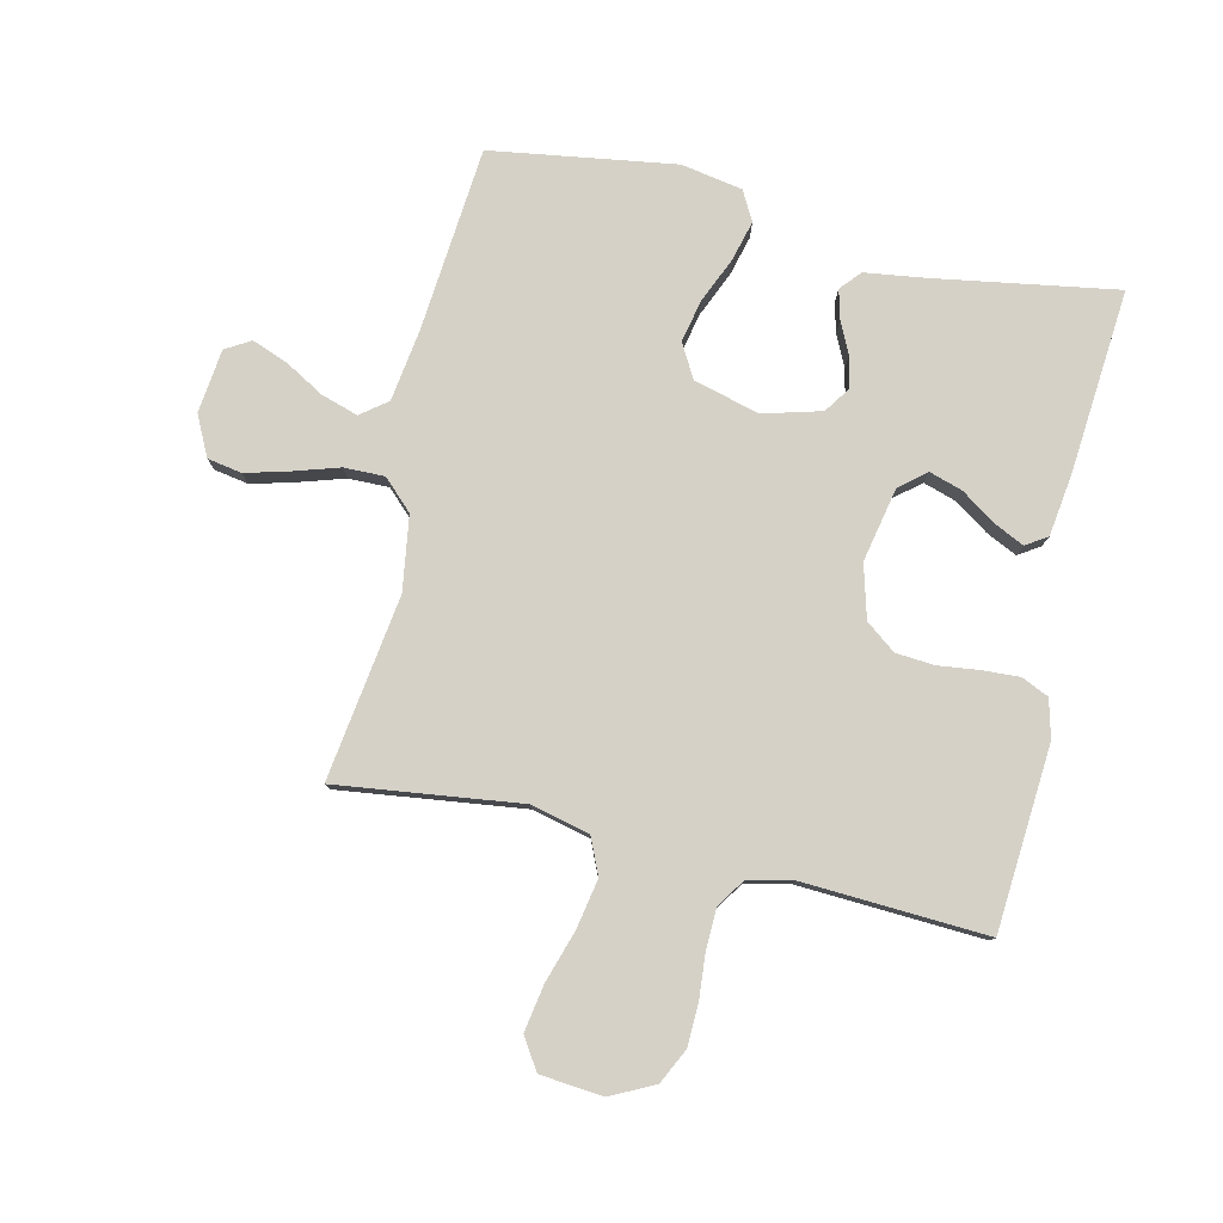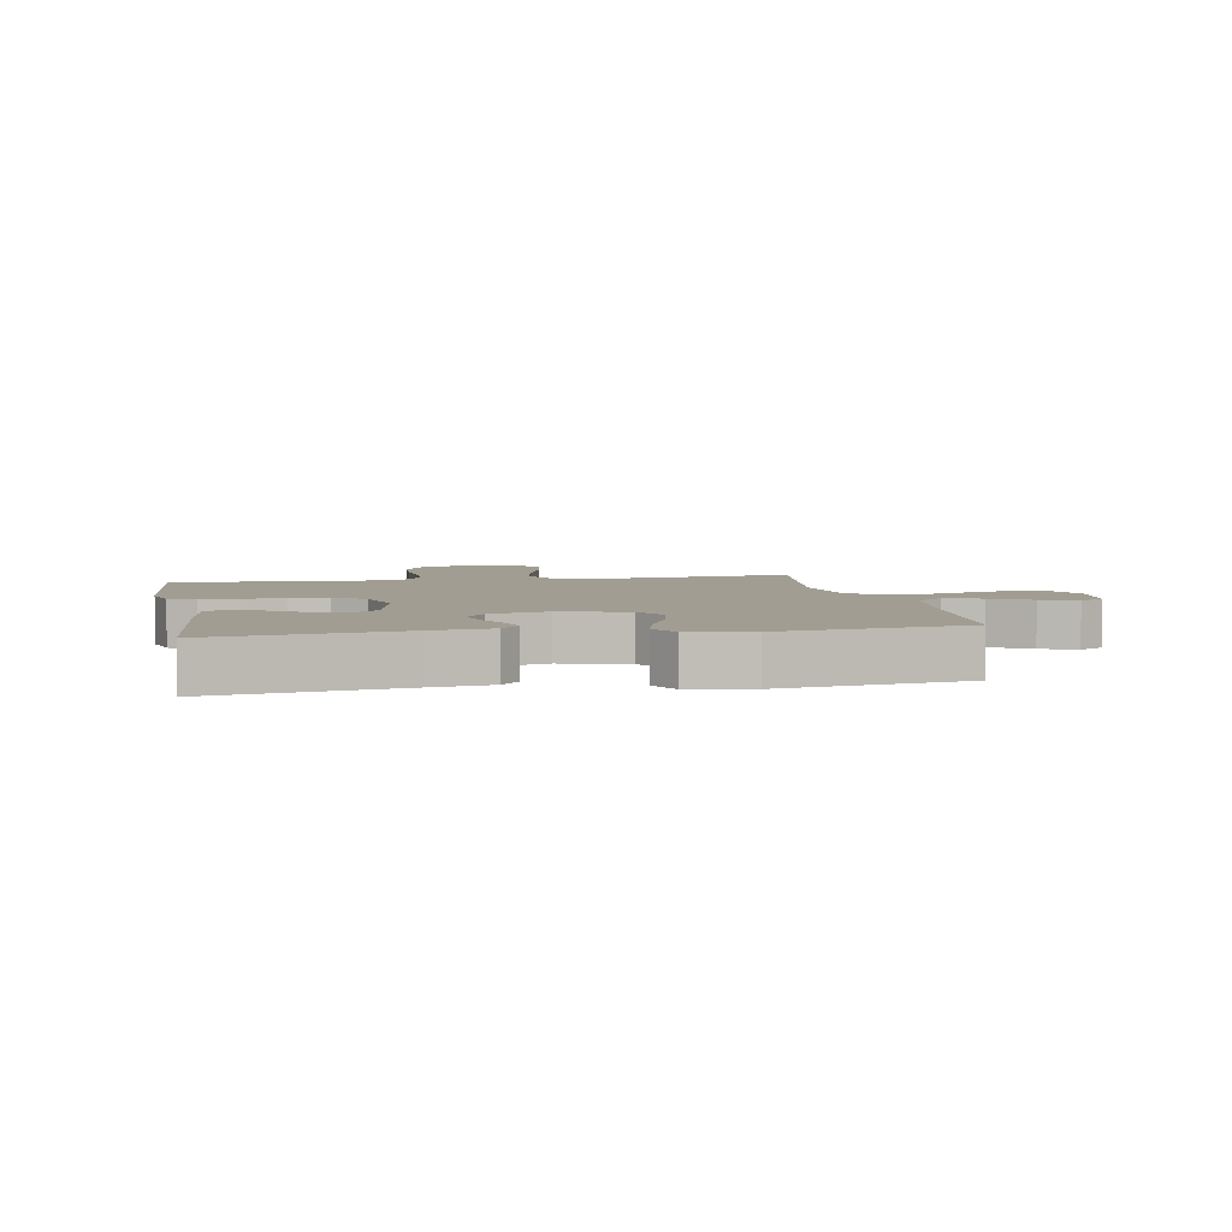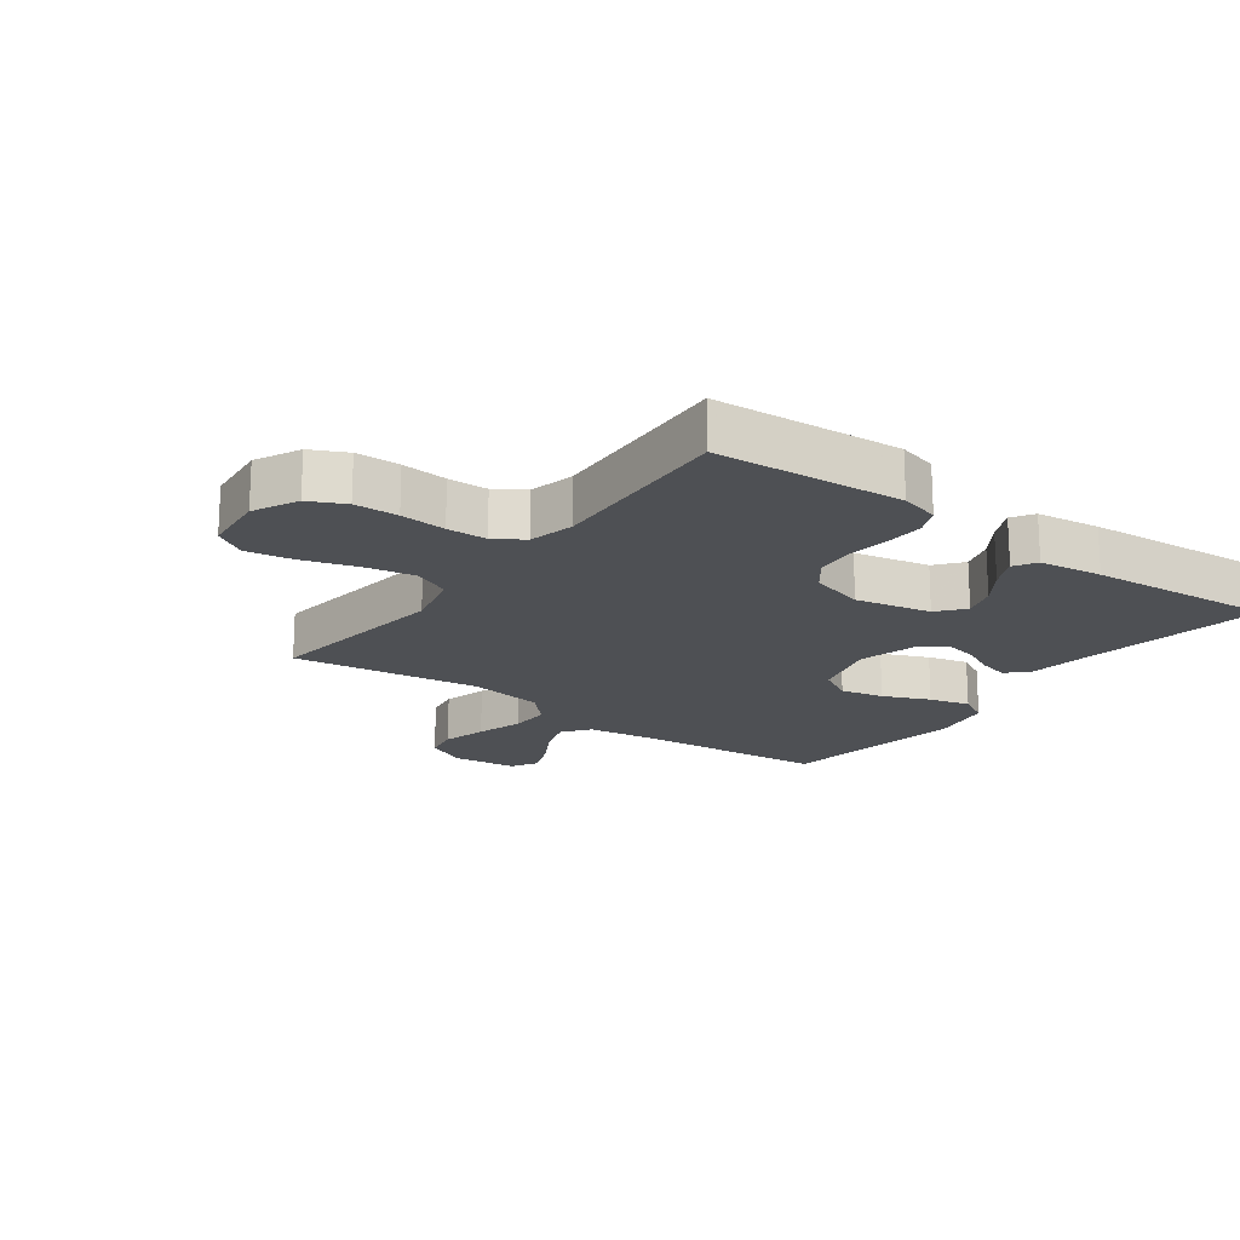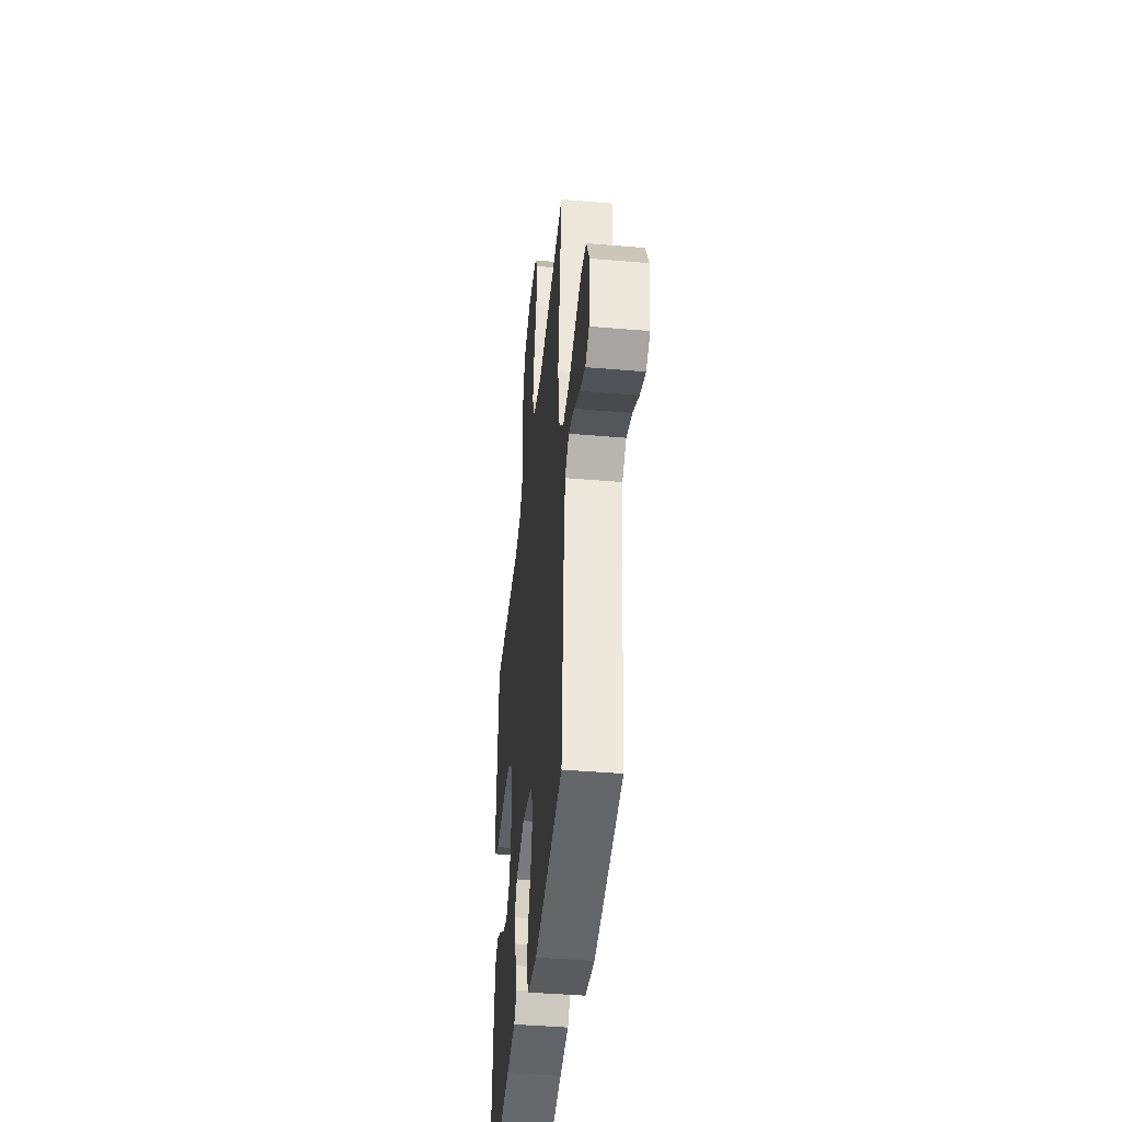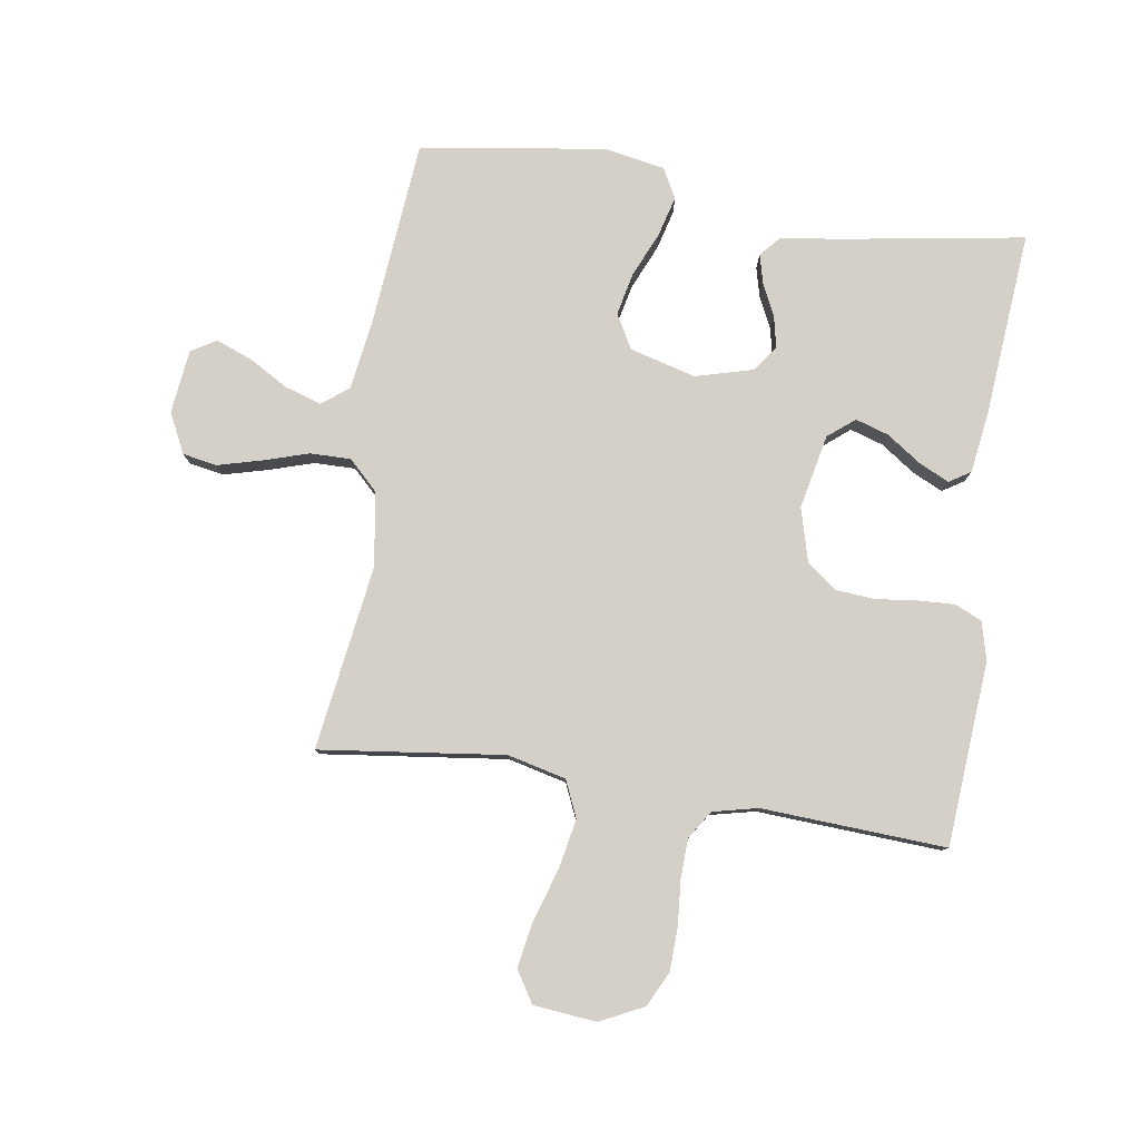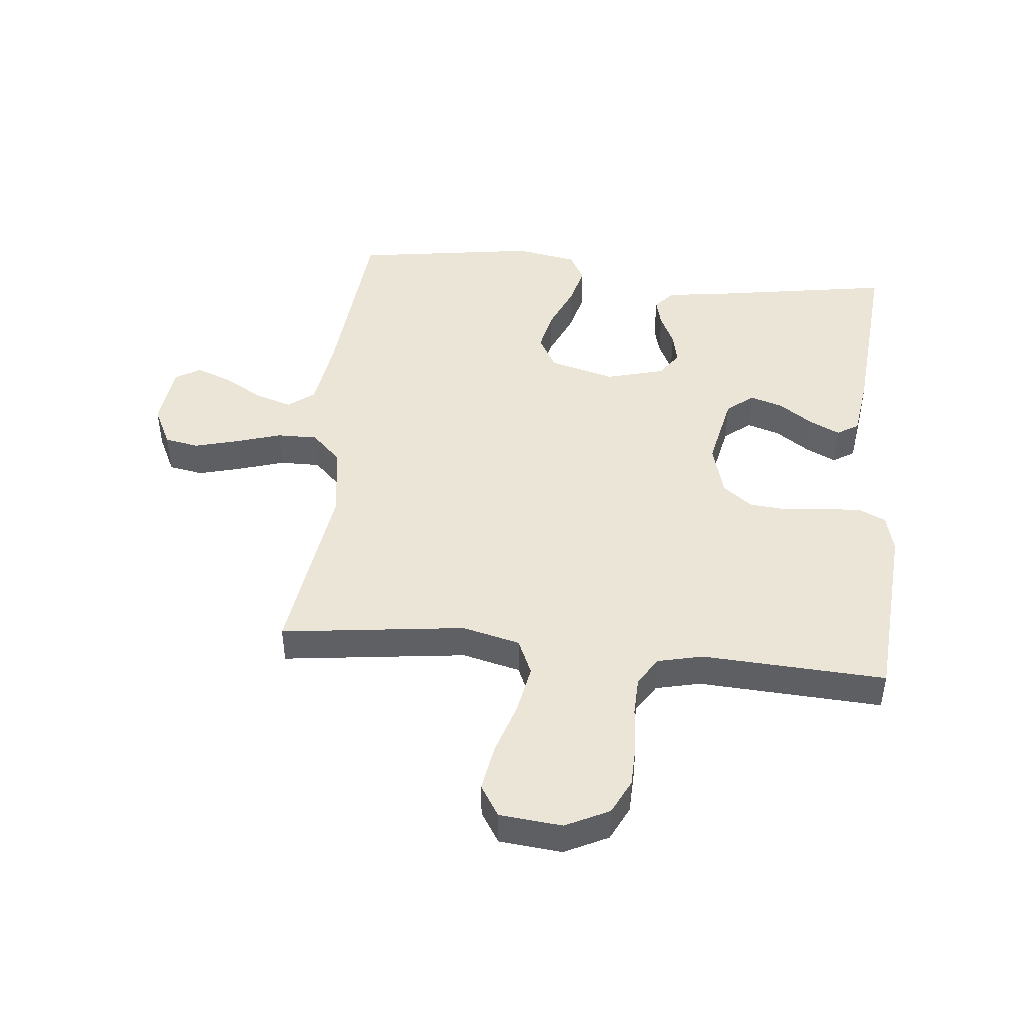
<metadata>
{"format":"obj","ext":"obj","renderer":"f3d","projection":"perspective","resolution":1024,"background":"white","views":[{"elev":79.4,"azim":12.9,"up":"+Y"},{"elev":4.6,"azim":169.4,"up":"+Y"},{"elev":-18.7,"azim":53.6,"up":"+Y"},{"elev":-43.2,"azim":-95.8,"up":"+Z"},{"elev":79.9,"azim":8.8,"up":"+Y"},{"elev":45.7,"azim":5.8,"up":"+Y"}]}
</metadata>
<code>
v -0.5 0.07 -0.5
v -0.527 0.07 -0.2
v -0.544 0.07 -0.083
v -0.587 0.07 -0.05
v -0.647 0.07 -0.069
v -0.711 0.07 -0.106
v -0.769 0.07 -0.128
v -0.81 0.07 -0.104
v -0.822 0.07 0
v -0.79 0.07 0.065
v -0.734 0.07 0.075
v -0.663 0.07 0.056
v -0.589 0.07 0.033
v -0.523 0.07 0.032
v -0.475 0.07 0.079
v -0.457 0.07 0.2
v -0.5 0.07 0.5
v -0.2 0.07 0.462
v -0.105 0.07 0.485
v -0.079 0.07 0.544
v -0.094 0.07 0.624
v -0.121 0.07 0.709
v -0.134 0.07 0.785
v -0.102 0.07 0.836
v 0 0.07 0.846
v 0.071 0.07 0.811
v 0.099 0.07 0.754
v 0.101 0.07 0.684
v 0.095 0.07 0.611
v 0.097 0.07 0.547
v 0.127 0.07 0.501
v 0.2 0.07 0.484
v 0.5 0.07 0.5
v 0.522 0.07 0.2
v 0.506 0.07 0.138
v 0.462 0.07 0.118
v 0.401 0.07 0.121
v 0.335 0.07 0.129
v 0.272 0.07 0.124
v 0.223 0.07 0.087
v 0.199 0.07 0
v 0.224 0.07 -0.121
v 0.267 0.07 -0.156
v 0.321 0.07 -0.139
v 0.376 0.07 -0.101
v 0.426 0.07 -0.077
v 0.461 0.07 -0.099
v 0.475 0.07 -0.2
v 0.5 0.07 -0.5
v 0.2 0.07 -0.451
v 0.105 0.07 -0.438
v 0.076 0.07 -0.405
v 0.088 0.07 -0.358
v 0.113 0.07 -0.306
v 0.124 0.07 -0.255
v 0.095 0.07 -0.213
v 0 0.07 -0.187
v -0.107 0.07 -0.216
v -0.138 0.07 -0.271
v -0.123 0.07 -0.34
v -0.091 0.07 -0.414
v -0.074 0.07 -0.479
v -0.1 0.07 -0.527
v -0.2 0.07 -0.545
v -0.5 0 -0.5
v -0.527 0 -0.2
v -0.544 0 -0.083
v -0.587 0 -0.05
v -0.647 0 -0.069
v -0.711 0 -0.106
v -0.769 0 -0.128
v -0.81 0 -0.104
v -0.822 0 0
v -0.79 0 0.065
v -0.734 0 0.075
v -0.663 0 0.056
v -0.589 0 0.033
v -0.523 0 0.032
v -0.475 0 0.079
v -0.457 0 0.2
v -0.5 0 0.5
v -0.2 0 0.462
v -0.105 0 0.485
v -0.079 0 0.544
v -0.094 0 0.624
v -0.121 0 0.709
v -0.134 0 0.785
v -0.102 0 0.836
v 0 0 0.846
v 0.071 0 0.811
v 0.099 0 0.754
v 0.101 0 0.684
v 0.095 0 0.611
v 0.097 0 0.547
v 0.127 0 0.501
v 0.2 0 0.484
v 0.5 0 0.5
v 0.522 0 0.2
v 0.506 0 0.138
v 0.462 0 0.118
v 0.401 0 0.121
v 0.335 0 0.129
v 0.272 0 0.124
v 0.223 0 0.087
v 0.199 0 0
v 0.224 0 -0.121
v 0.267 0 -0.156
v 0.321 0 -0.139
v 0.376 0 -0.101
v 0.426 0 -0.077
v 0.461 0 -0.099
v 0.475 0 -0.2
v 0.5 0 -0.5
v 0.2 0 -0.451
v 0.105 0 -0.438
v 0.076 0 -0.405
v 0.088 0 -0.358
v 0.113 0 -0.306
v 0.124 0 -0.255
v 0.095 0 -0.213
v 0 0 -0.187
v -0.107 0 -0.216
v -0.138 0 -0.271
v -0.123 0 -0.34
v -0.091 0 -0.414
v -0.074 0 -0.479
v -0.1 0 -0.527
v -0.2 0 -0.545
f 63 64 1 2
f 60 61 62 63
f 59 60 63 2
f 58 59 2 3
f 57 58 3 4
f 51 52 53 54
f 50 51 54 55
f 49 50 55
f 48 49 55 56
f 44 45 46 47
f 43 44 47 48
f 35 36 37 38
f 33 34 35 38
f 32 33 38 39
f 31 32 39 40
f 26 27 28 29
f 26 29 30
f 25 26 30
f 24 25 30
f 21 22 23 24
f 20 21 24 30
f 19 20 30 31
f 16 17 18
f 15 16 18 19
f 10 11 12 13
f 8 9 10 13
f 8 13 14
f 5 6 7 8
f 4 5 8 14
f 57 4 14 15
f 43 48 56 57
f 42 43 57 15
f 19 31 40 41
f 15 19 41 42
f 66 65 128 127
f 127 126 125 124
f 66 127 124 123
f 67 66 123 122
f 68 67 122 121
f 118 117 116 115
f 119 118 115 114
f 119 114 113
f 120 119 113 112
f 111 110 109 108
f 112 111 108 107
f 102 101 100 99
f 102 99 98 97
f 103 102 97 96
f 104 103 96 95
f 93 92 91 90
f 94 93 90
f 94 90 89
f 94 89 88
f 88 87 86 85
f 94 88 85 84
f 95 94 84 83
f 82 81 80
f 83 82 80 79
f 77 76 75 74
f 77 74 73 72
f 78 77 72
f 72 71 70 69
f 78 72 69 68
f 79 78 68 121
f 121 120 112 107
f 79 121 107 106
f 105 104 95 83
f 106 105 83 79
f 1 65 66 2
f 2 66 67 3
f 3 67 68 4
f 4 68 69 5
f 5 69 70 6
f 6 70 71 7
f 7 71 72 8
f 8 72 73 9
f 9 73 74 10
f 10 74 75 11
f 11 75 76 12
f 12 76 77 13
f 13 77 78 14
f 14 78 79 15
f 15 79 80 16
f 16 80 81 17
f 17 81 82 18
f 18 82 83 19
f 19 83 84 20
f 20 84 85 21
f 21 85 86 22
f 22 86 87 23
f 23 87 88 24
f 24 88 89 25
f 25 89 90 26
f 26 90 91 27
f 27 91 92 28
f 28 92 93 29
f 29 93 94 30
f 30 94 95 31
f 31 95 96 32
f 32 96 97 33
f 33 97 98 34
f 34 98 99 35
f 35 99 100 36
f 36 100 101 37
f 37 101 102 38
f 38 102 103 39
f 39 103 104 40
f 40 104 105 41
f 41 105 106 42
f 42 106 107 43
f 43 107 108 44
f 44 108 109 45
f 45 109 110 46
f 46 110 111 47
f 47 111 112 48
f 48 112 113 49
f 49 113 114 50
f 50 114 115 51
f 51 115 116 52
f 52 116 117 53
f 53 117 118 54
f 54 118 119 55
f 55 119 120 56
f 56 120 121 57
f 57 121 122 58
f 58 122 123 59
f 59 123 124 60
f 60 124 125 61
f 61 125 126 62
f 62 126 127 63
f 63 127 128 64
f 64 128 65 1

</code>
